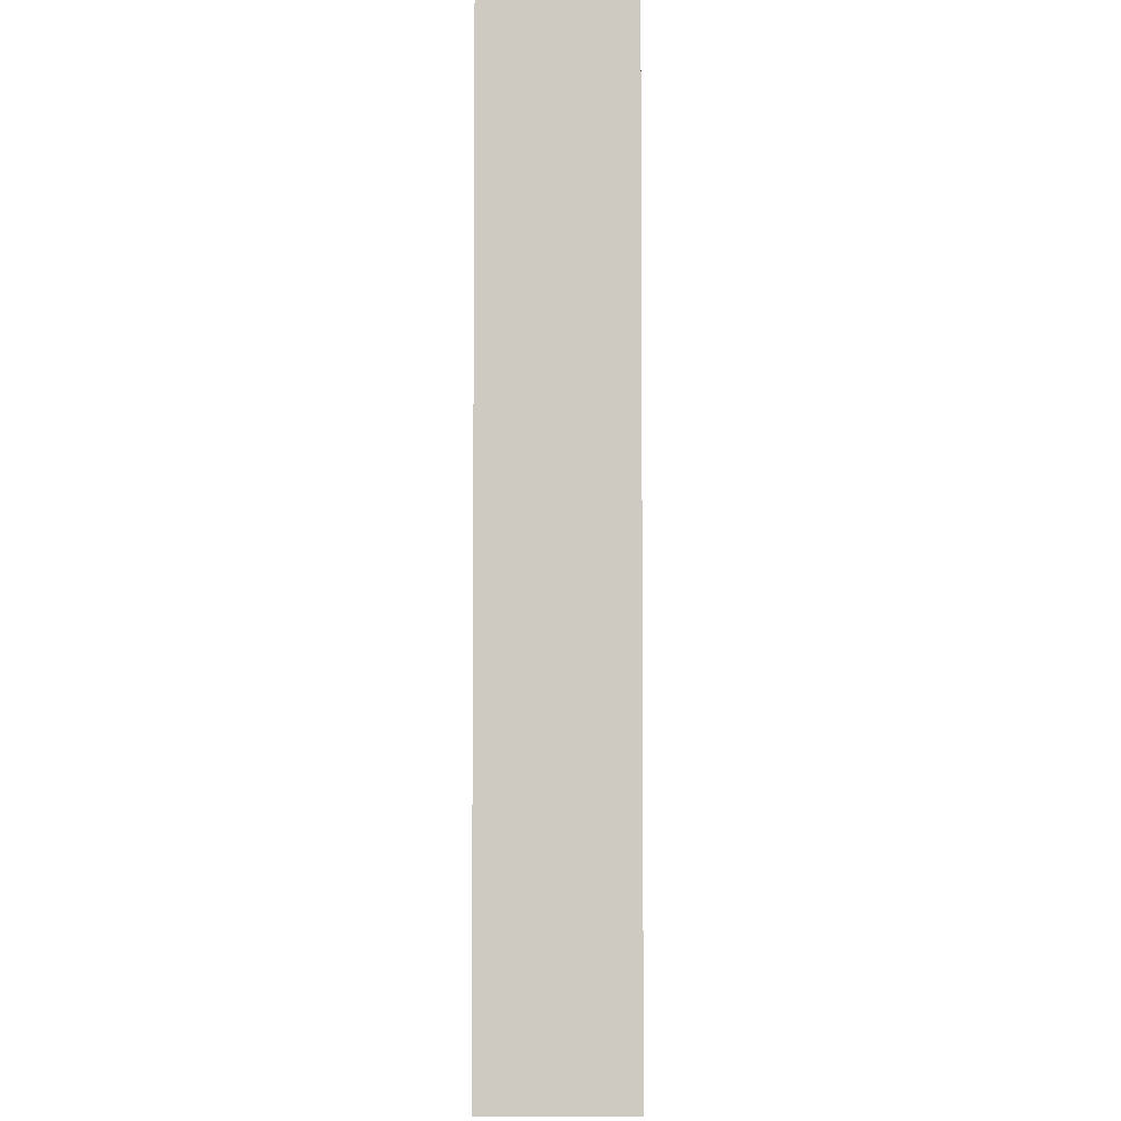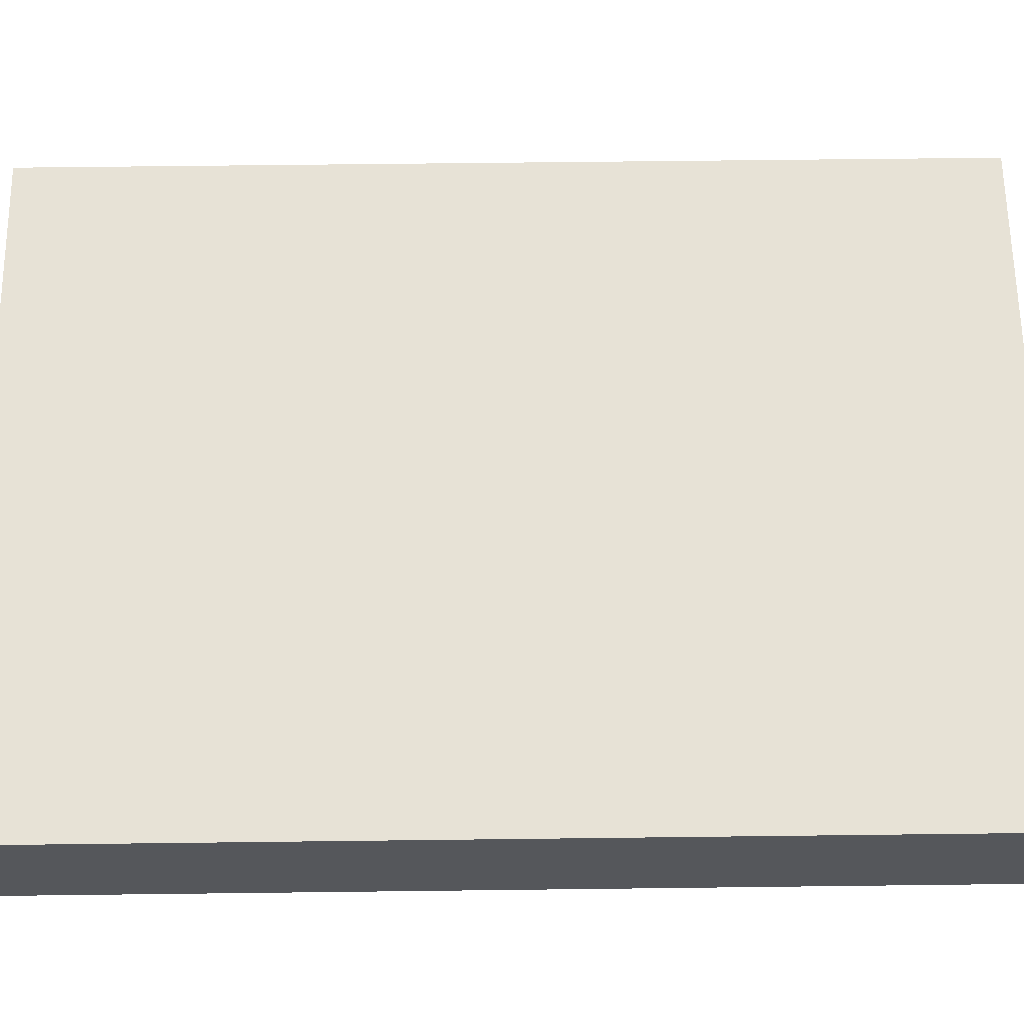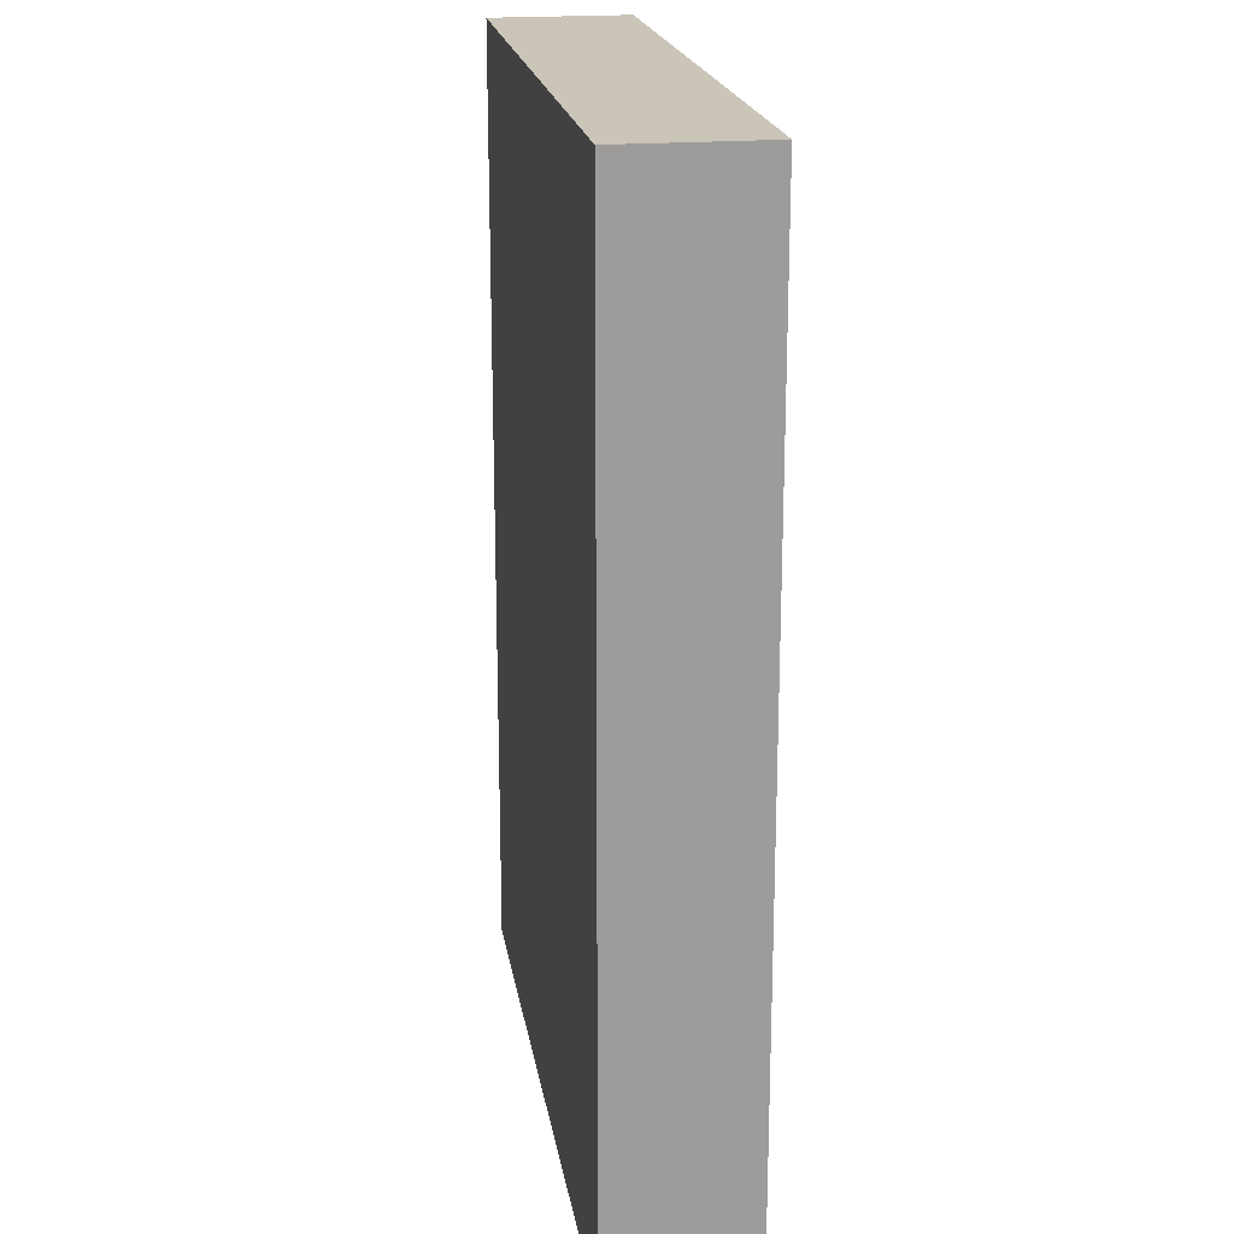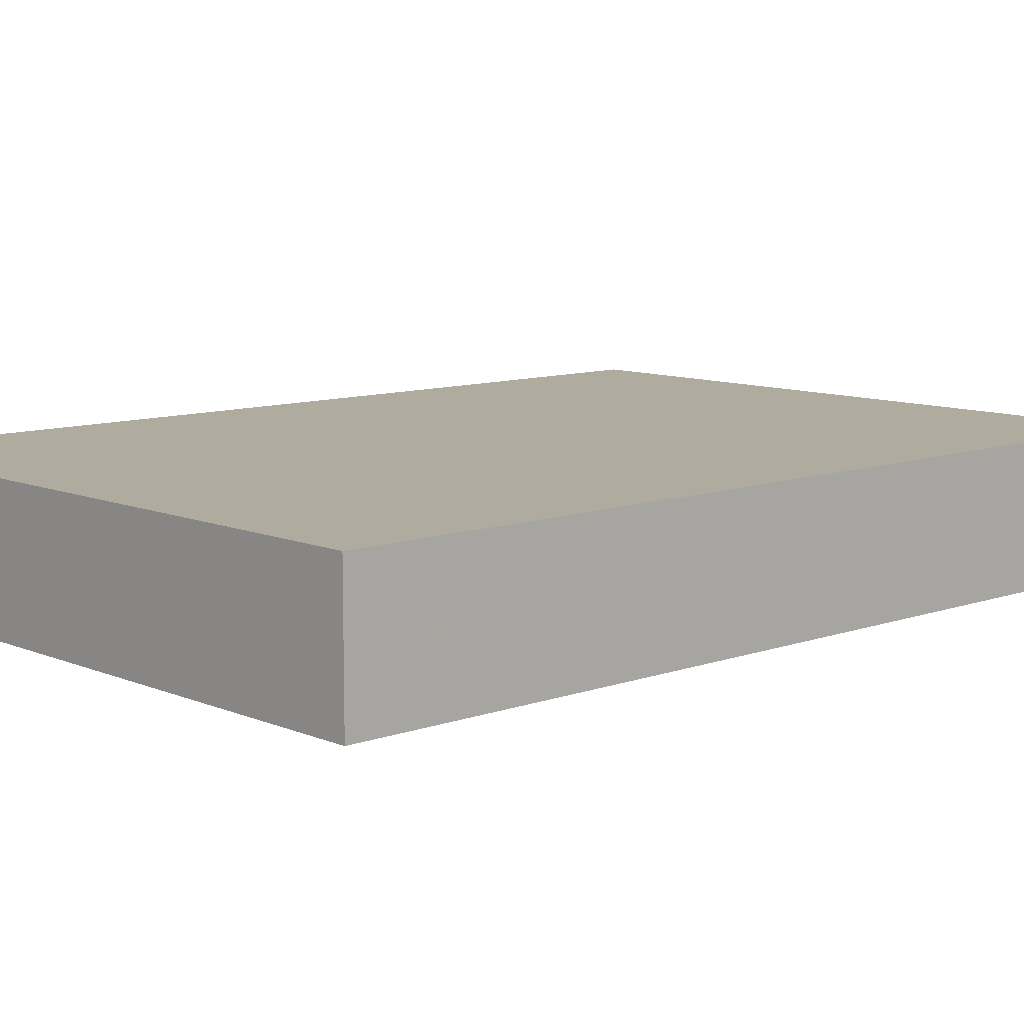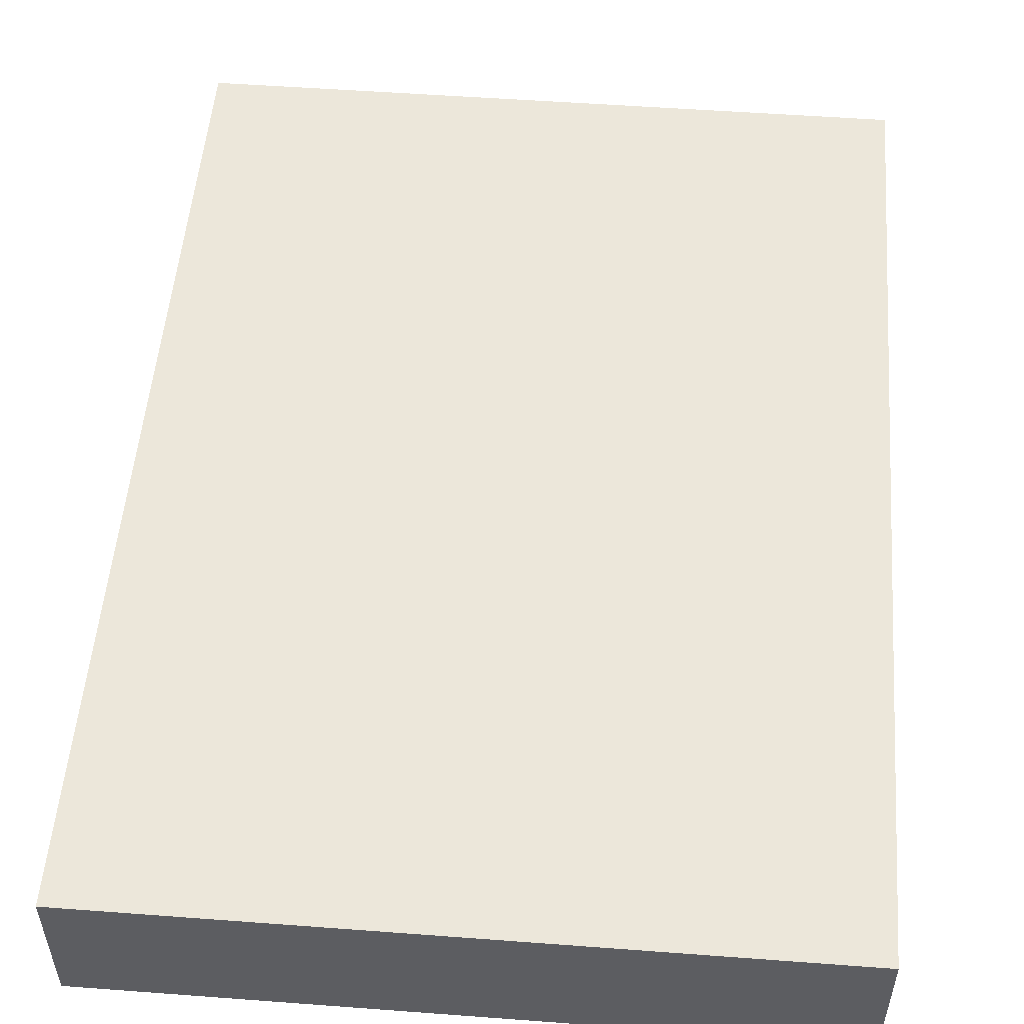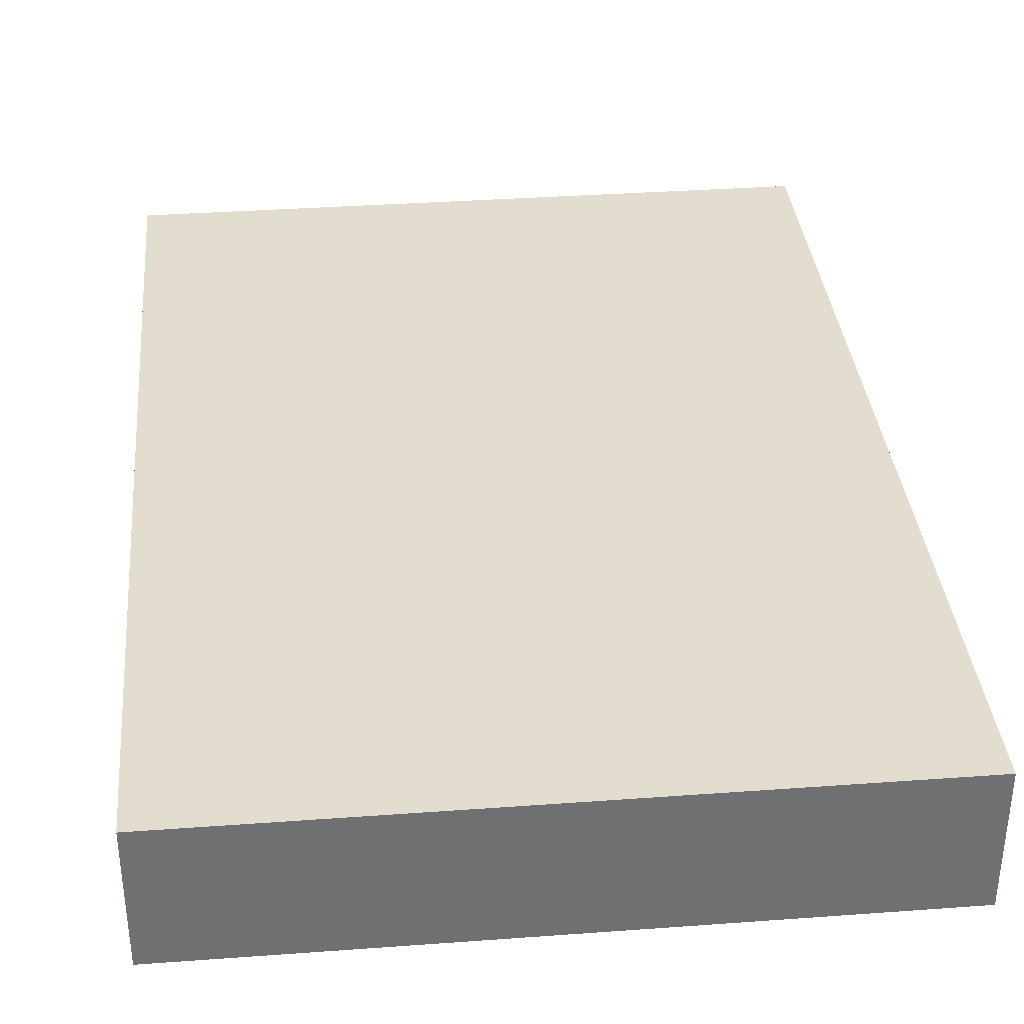
<metadata>
{"format":"obj","ext":"obj","renderer":"f3d","projection":"perspective","resolution":1024,"background":"white","views":[{"elev":-4.2,"azim":-89.6,"up":"+Y"},{"elev":63.6,"azim":89.3,"up":"+Z"},{"elev":20.3,"azim":81.0,"up":"+Y"},{"elev":9.6,"azim":47.2,"up":"+Z"},{"elev":52.7,"azim":-175.4,"up":"+Z"},{"elev":35.6,"azim":-5.5,"up":"+Z"}]}
</metadata>
<code>
o convex_0
v 0.09182 0.1282 0.01888
v -0.09208 -0.1282 -0.01862
v 0.09182 -0.1282 -0.01862
v -0.09208 -0.1282 0.01888
v -0.09208 0.1282 -0.01862
v -0.09208 0.1282 0.01888
v 0.09182 0.1282 -0.01862
v 0.09182 -0.1282 0.01888
f 1 4 8
f 2 3 4
f 3 2 5
f 2 4 5
f 4 1 6
f 1 5 6
f 5 4 6
f 1 3 7
f 5 1 7
f 3 5 7
f 3 1 8
f 4 3 8

</code>
